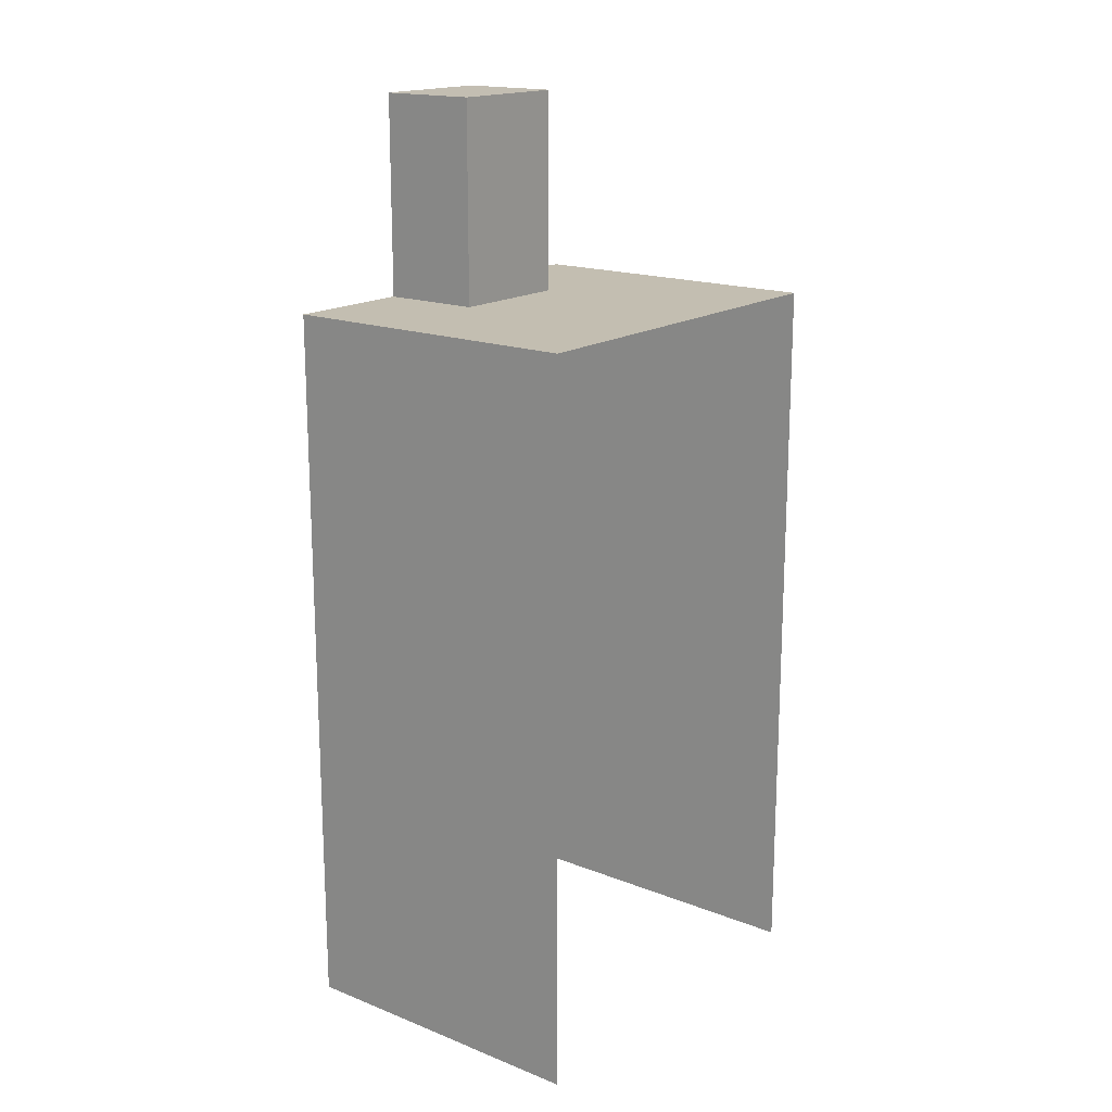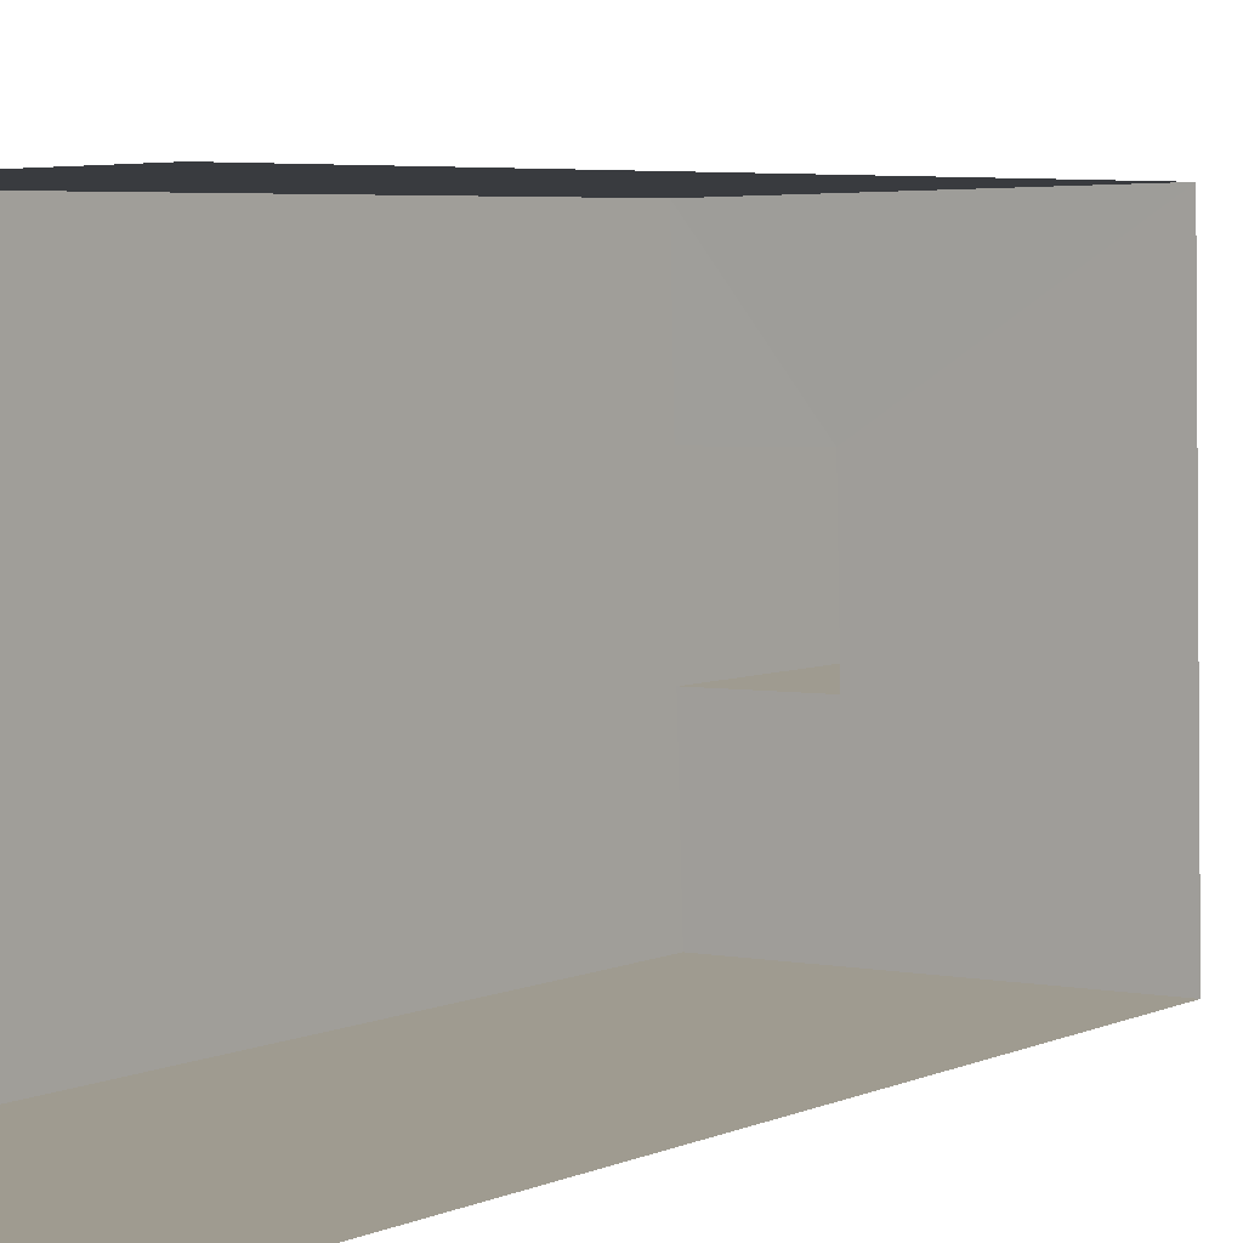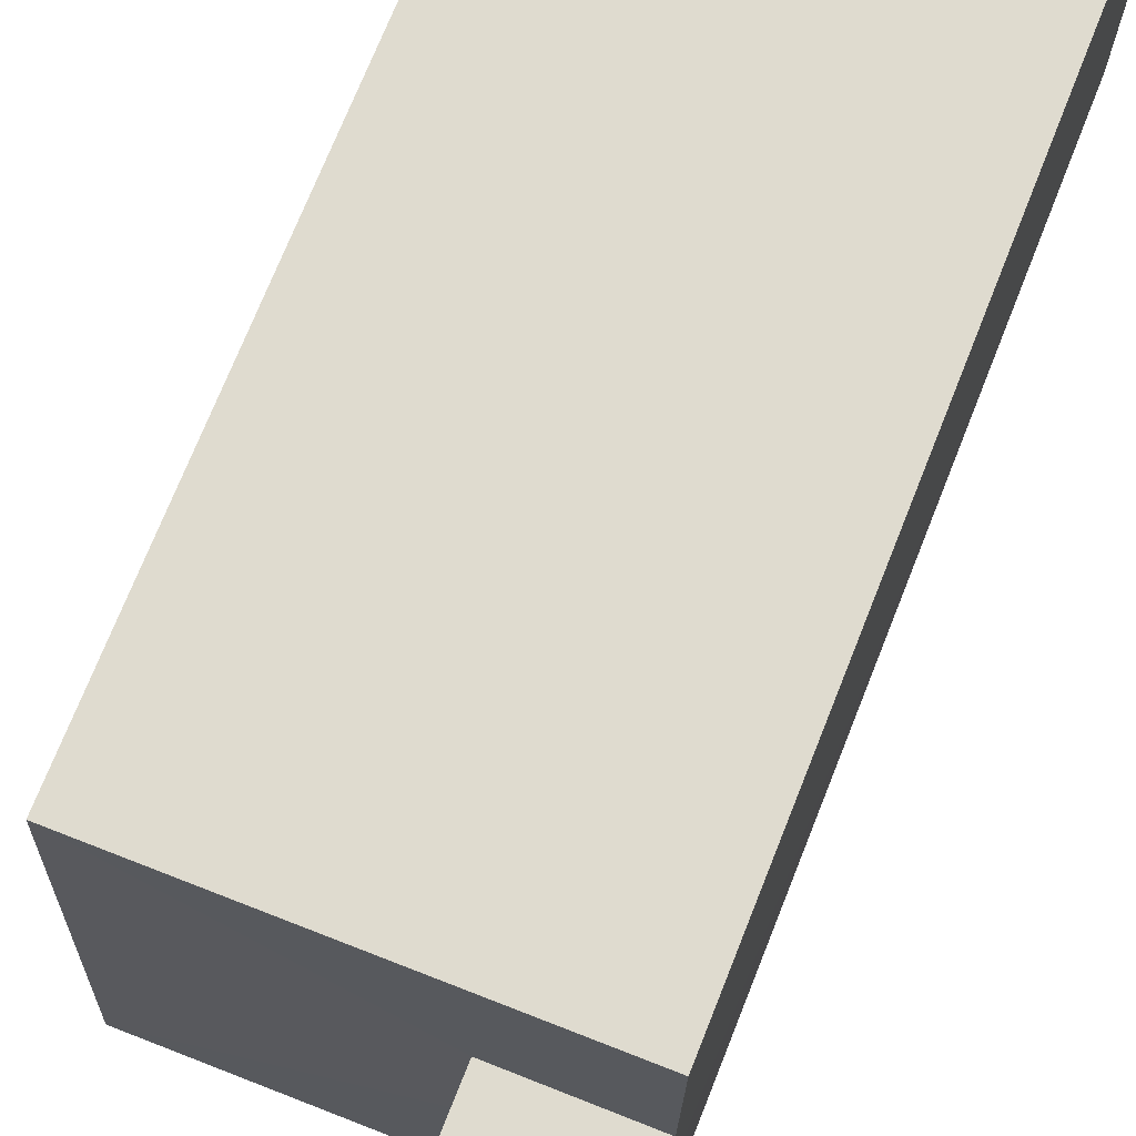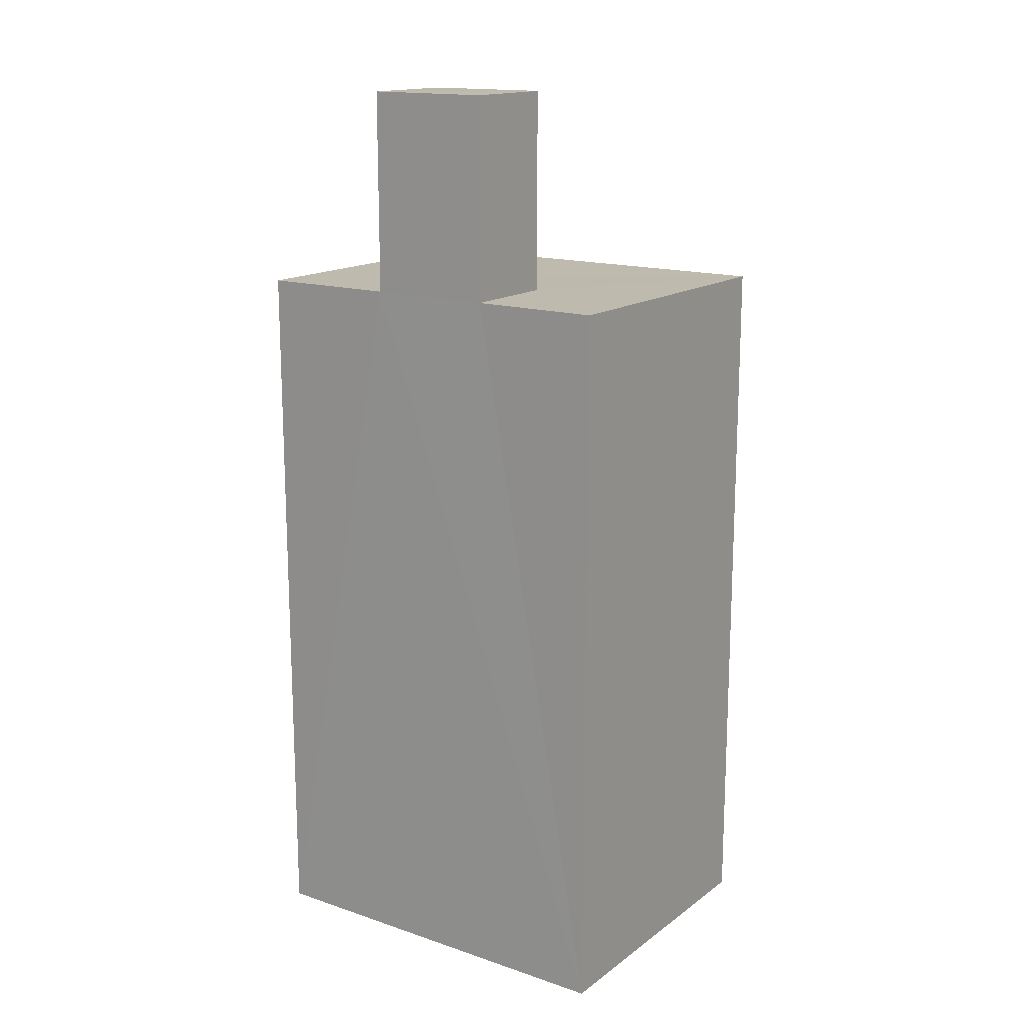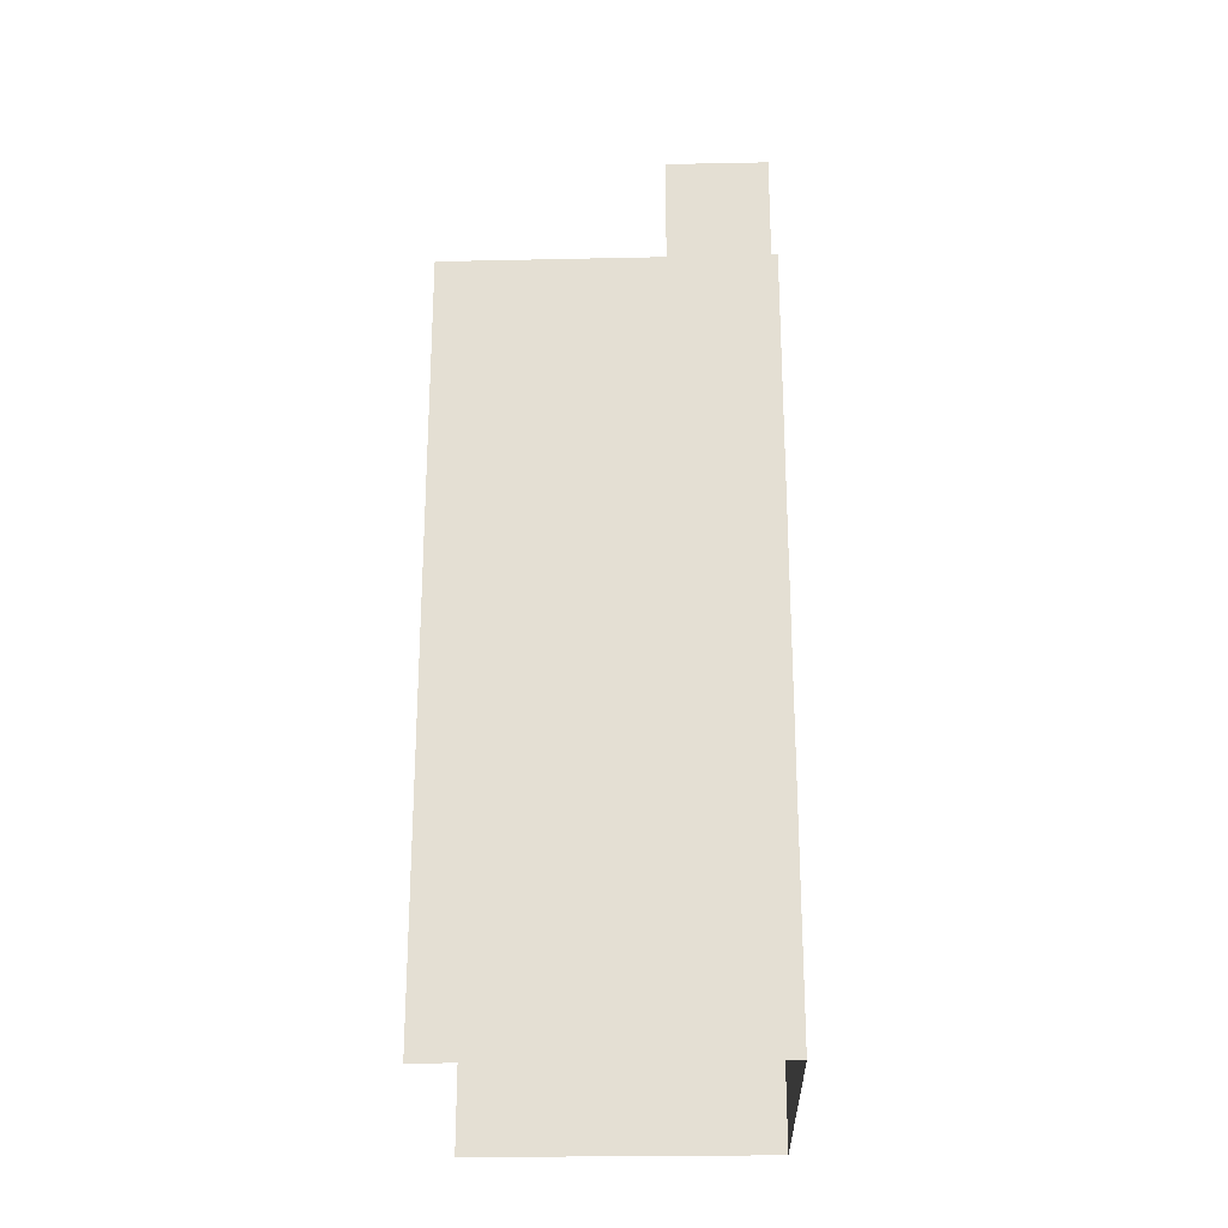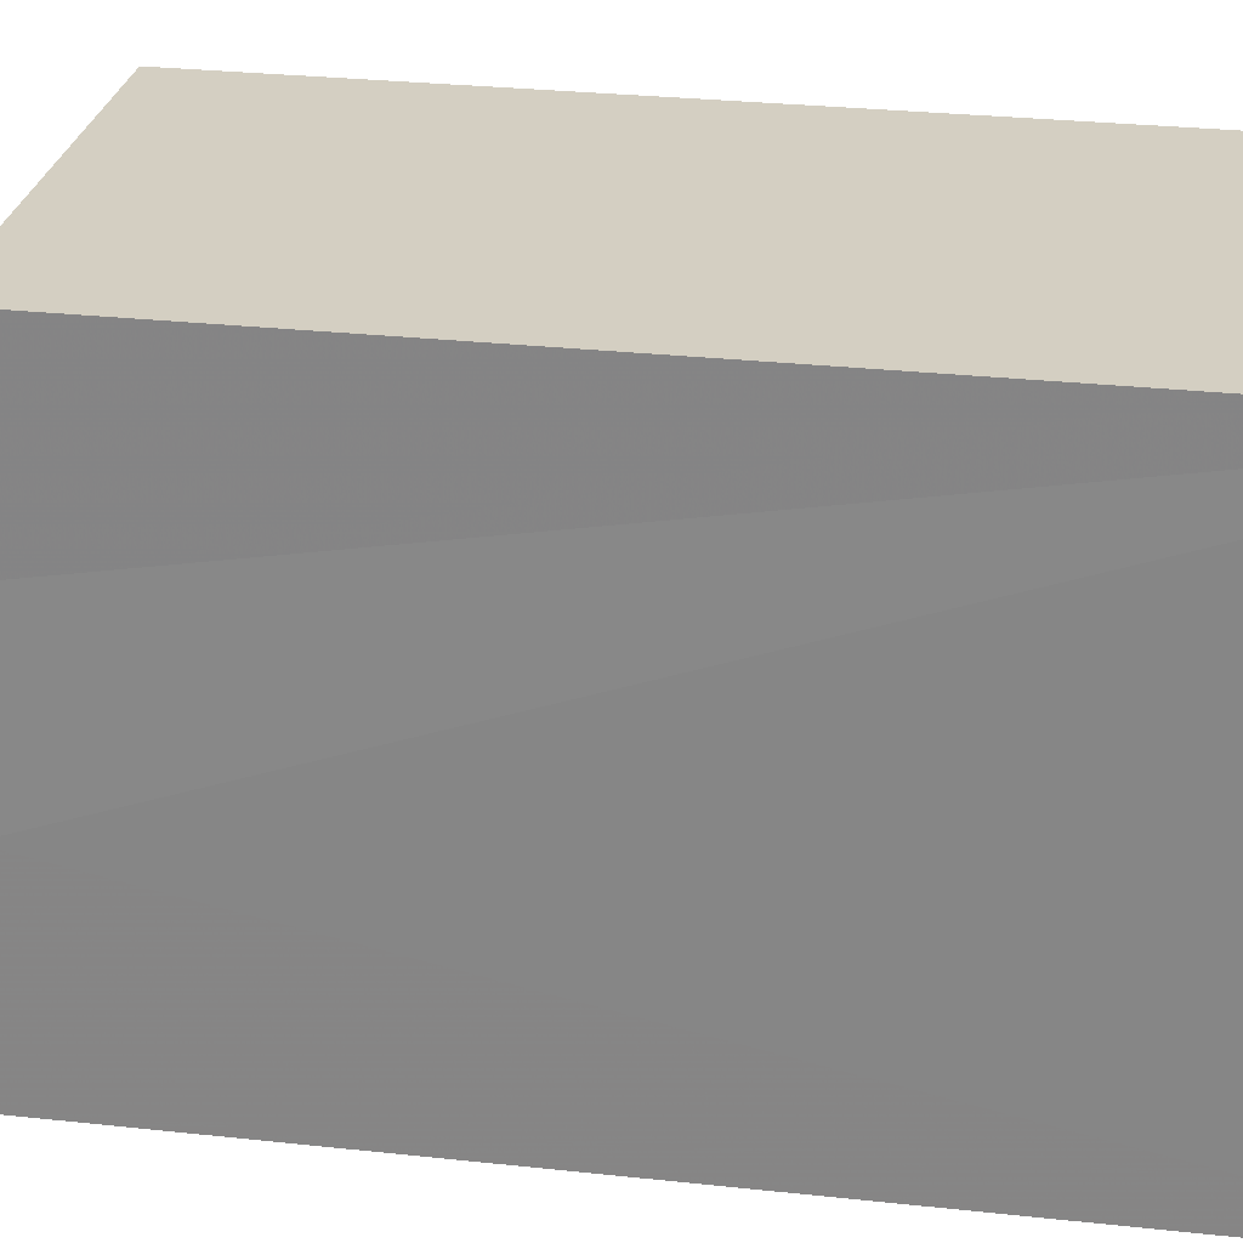
<metadata>
{"format":"obj","ext":"obj","renderer":"f3d","projection":"perspective","resolution":1024,"background":"white","views":[{"elev":17.2,"azim":-143.3,"up":"+Z"},{"elev":4.9,"azim":-144.0,"up":"+Y"},{"elev":70.2,"azim":21.4,"up":"+Y"},{"elev":15.7,"azim":123.6,"up":"+Z"},{"elev":-24.1,"azim":0.9,"up":"+Z"},{"elev":24.7,"azim":100.6,"up":"+Y"}]}
</metadata>
<code>
v -3.733e+05 -1.045e+05 24.97
v -3.734e+05 -1.045e+05 24.97
v -3.734e+05 -1.045e+05 24.97
v -3.733e+05 -1.045e+05 24.97
v -3.734e+05 -1.045e+05 45.86
v -3.734e+05 -1.045e+05 45.86
v -3.734e+05 -1.045e+05 45.86
v -3.733e+05 -1.045e+05 45.86
v -3.733e+05 -1.045e+05 45.86
v -3.734e+05 -1.045e+05 45.86
v -3.733e+05 -1.045e+05 45.86
v -3.733e+05 -1.045e+05 45.86
v -3.733e+05 -1.045e+05 51.66
v -3.733e+05 -1.045e+05 51.66
v -3.734e+05 -1.045e+05 51.66
v -3.734e+05 -1.045e+05 51.66
f 1 2 3
f 4 1 3
f 5 3 2
f 6 5 2
f 5 6 7
f 7 6 8
f 9 5 10
f 9 10 11
f 7 8 12
f 10 5 7
f 13 14 15
f 16 13 15
f 7 13 16
f 7 12 13
f 5 4 3
f 5 9 4
f 10 15 14
f 11 10 14
f 1 4 12
f 1 12 8
f 4 9 11
f 13 12 14
f 12 11 14
f 4 11 12
f 8 2 1
f 8 6 2
f 10 16 15
f 10 7 16

</code>
